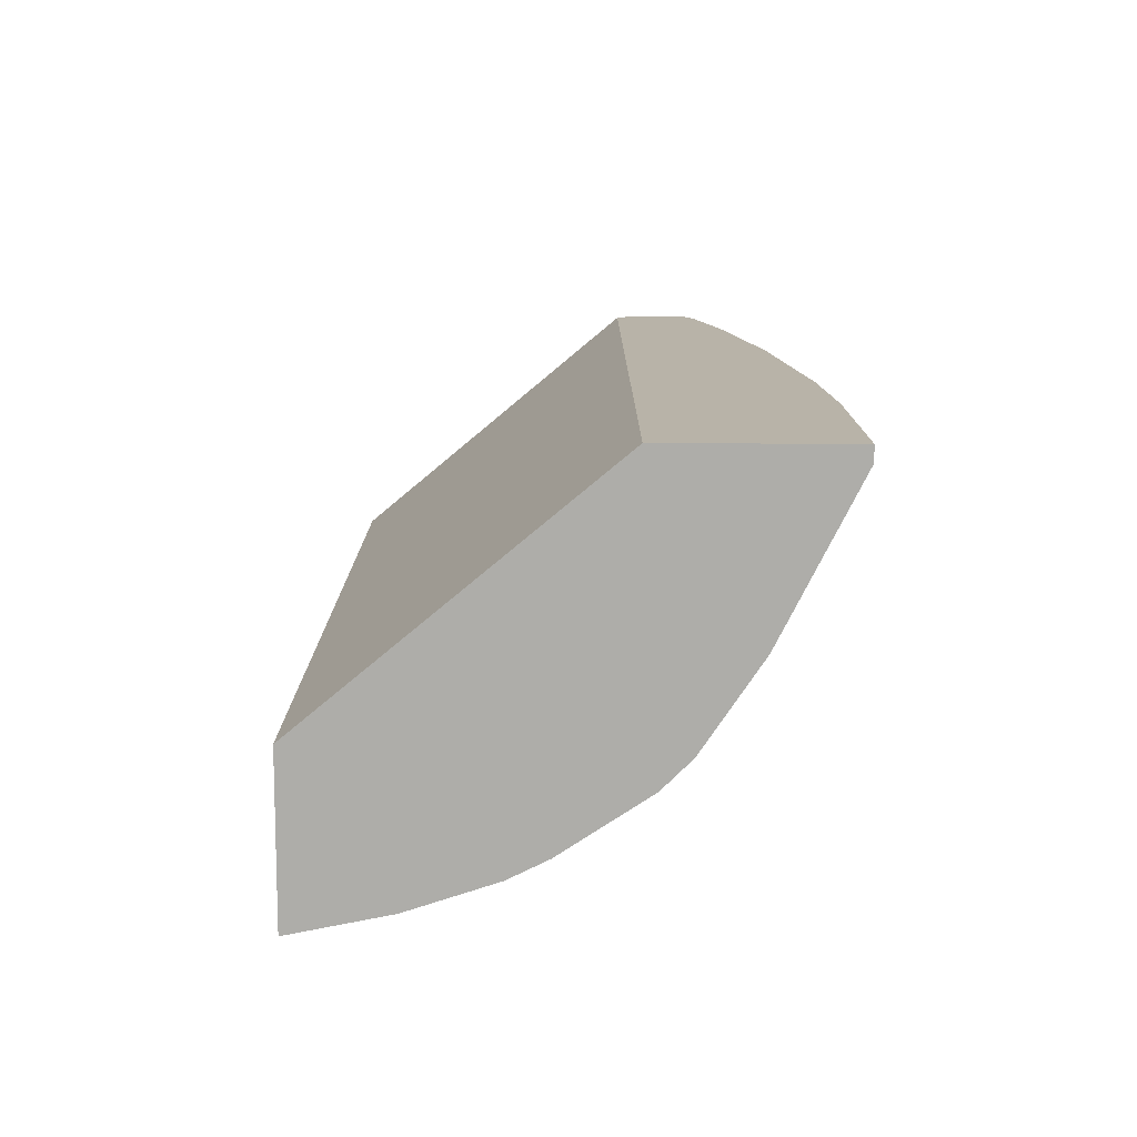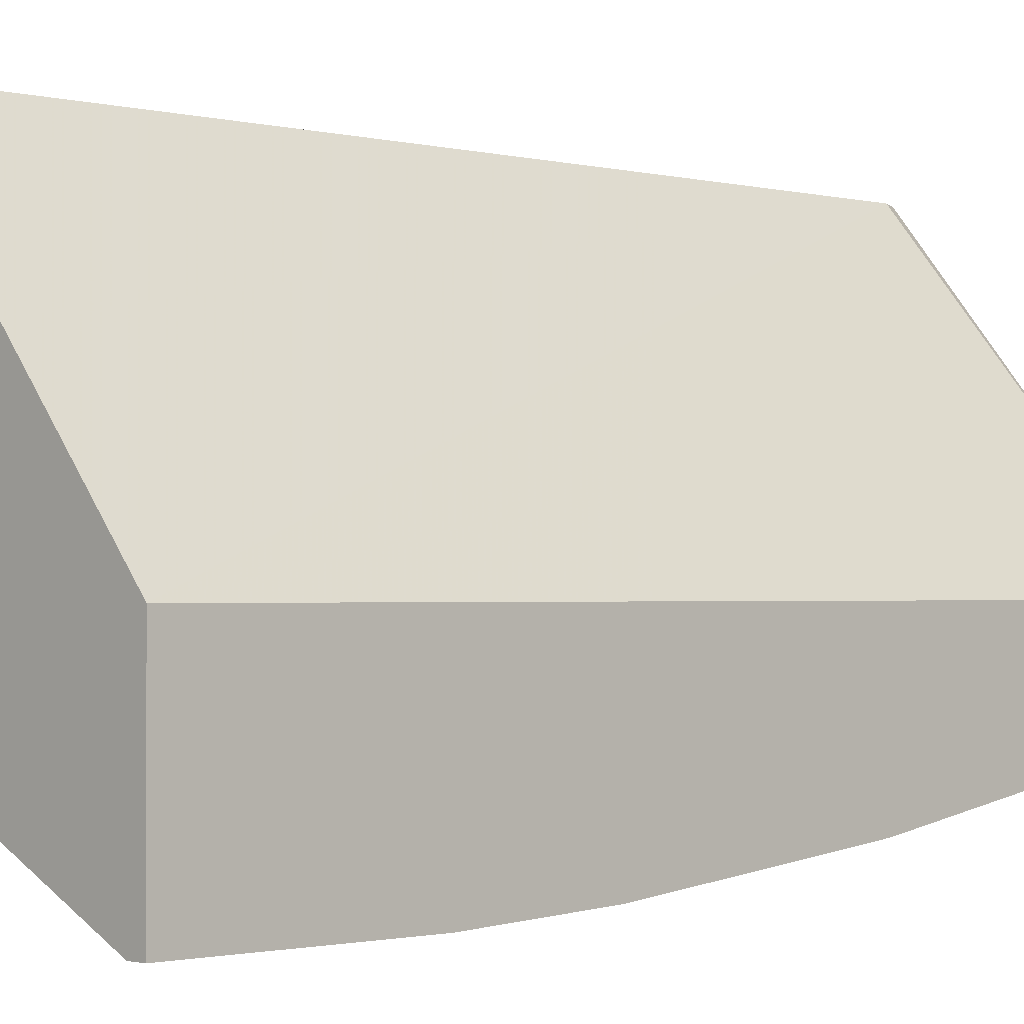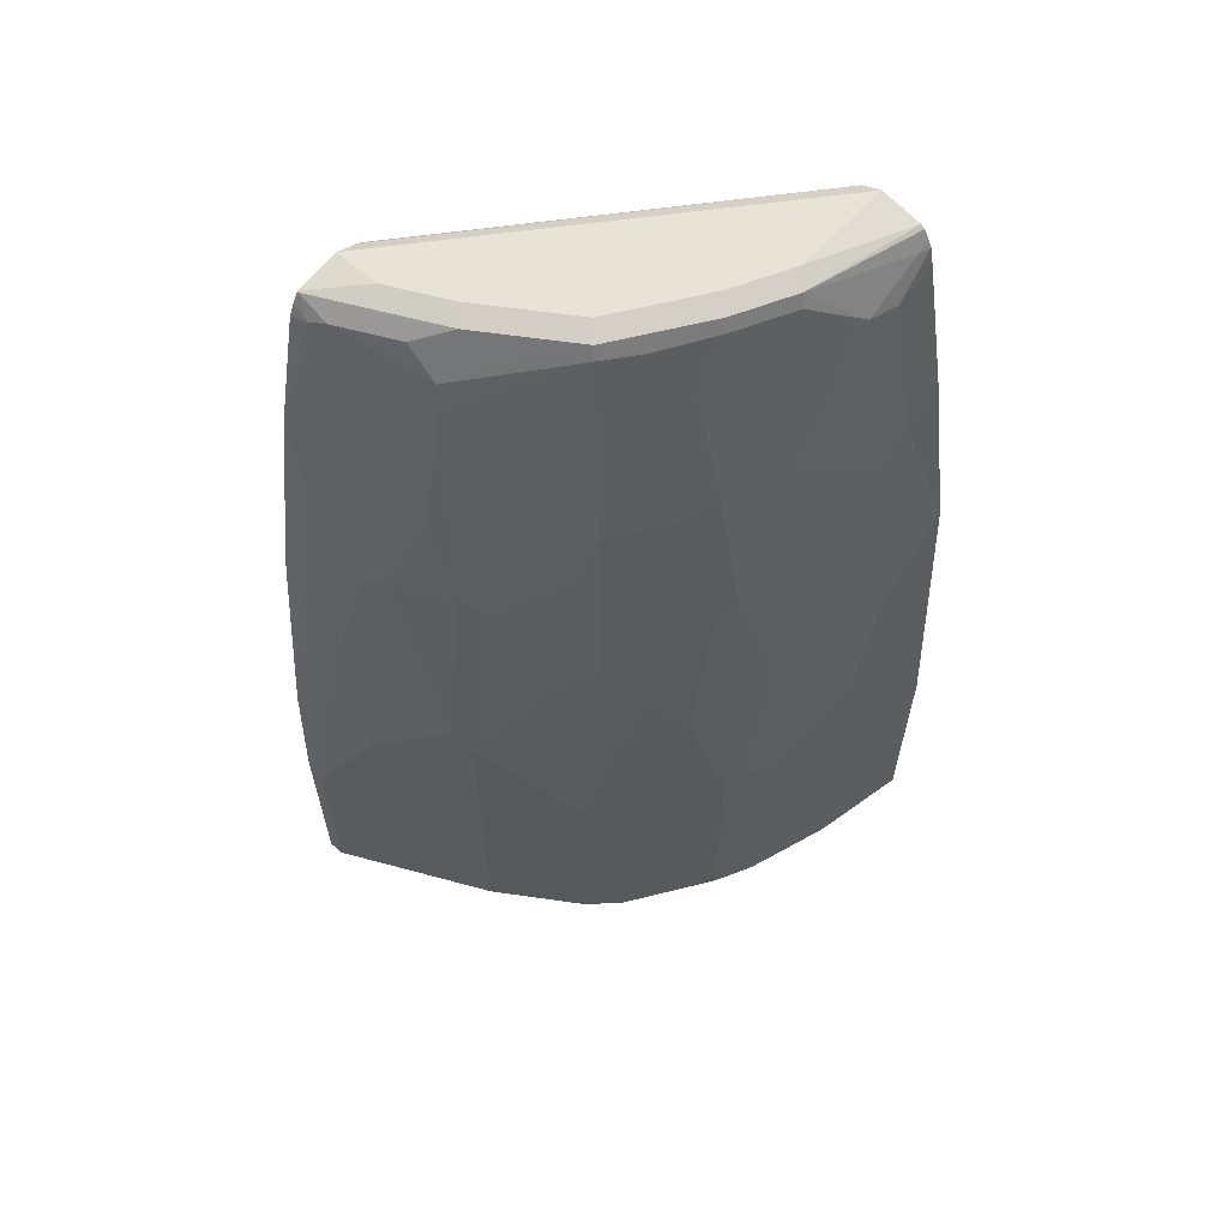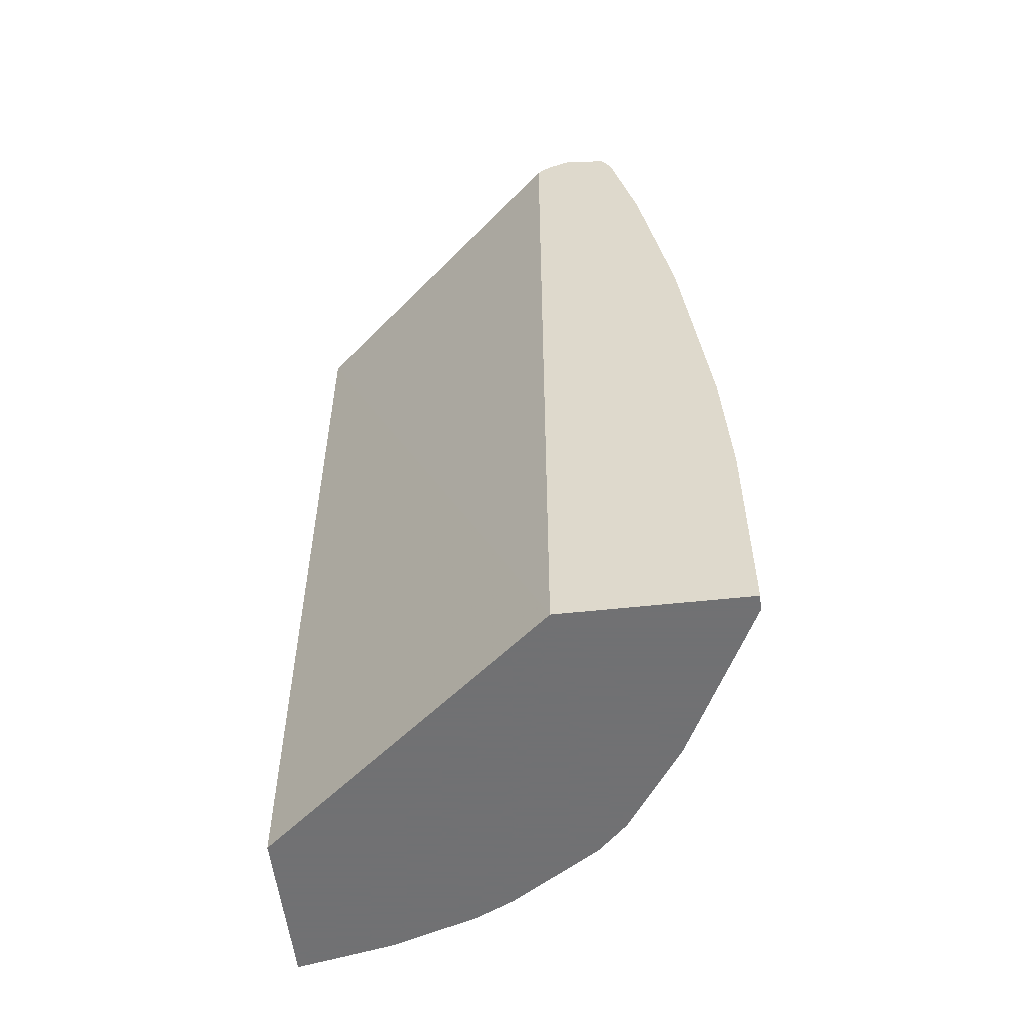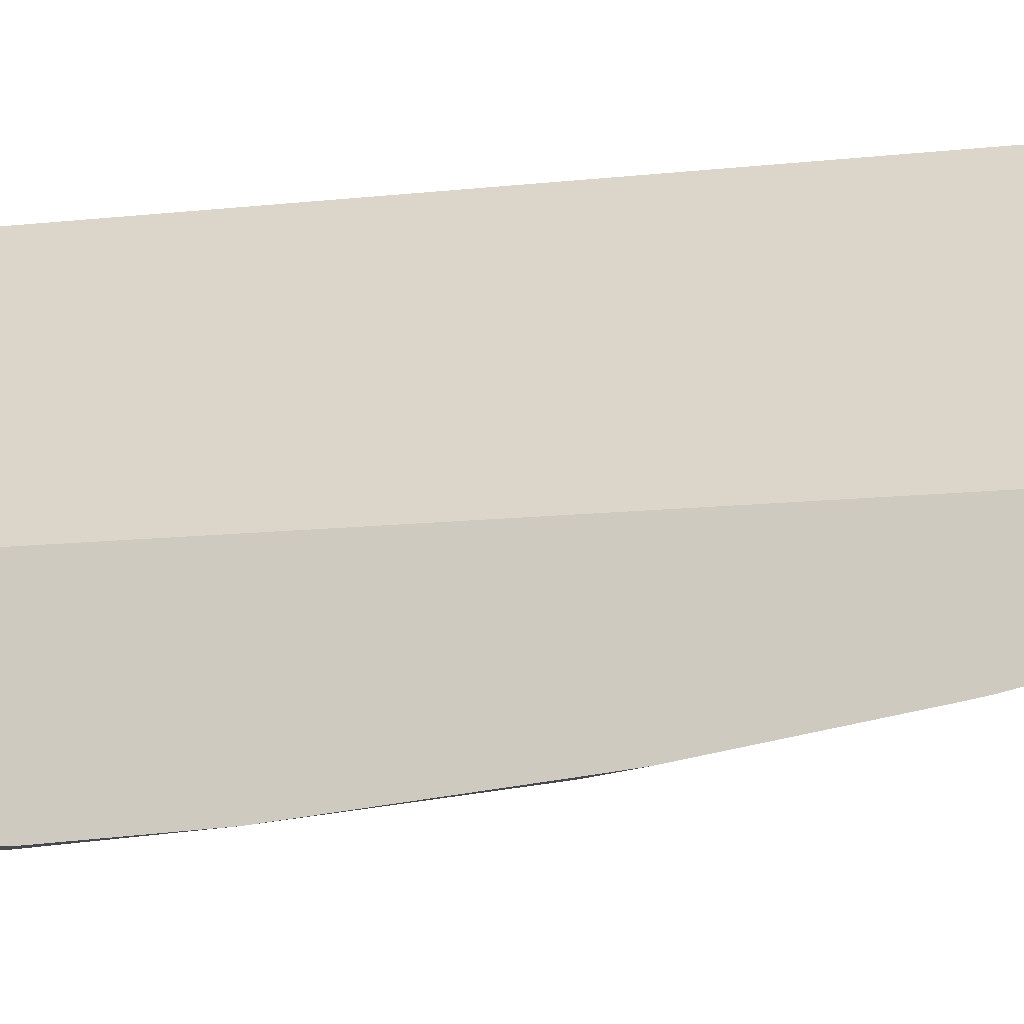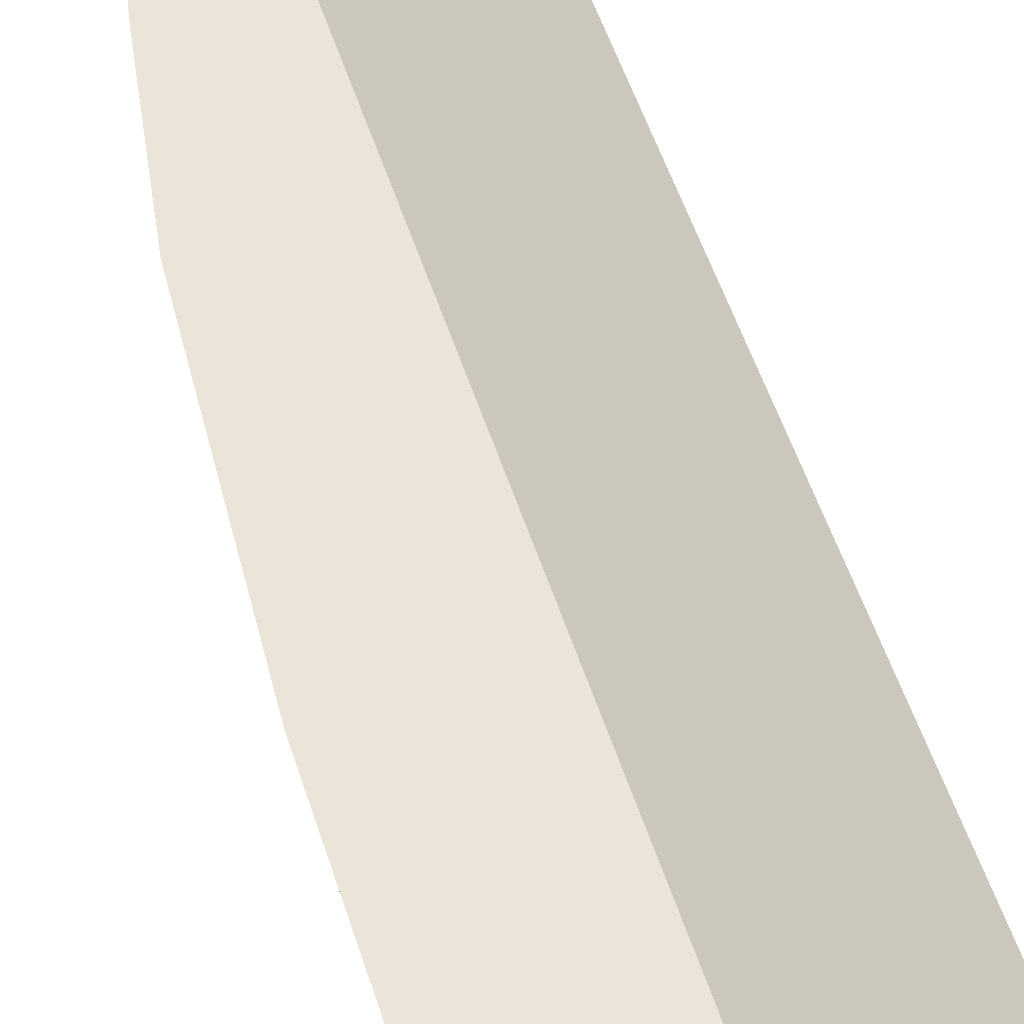
<metadata>
{"format":"obj","ext":"obj","renderer":"f3d","projection":"perspective","resolution":1024,"background":"white","views":[{"elev":-77.1,"azim":89.7,"up":"+Y"},{"elev":-1.3,"azim":45.5,"up":"+Z"},{"elev":61.5,"azim":-138.0,"up":"+Y"},{"elev":-55.3,"azim":96.5,"up":"+Y"},{"elev":-14.1,"azim":103.3,"up":"+Z"},{"elev":59.1,"azim":-18.7,"up":"+Z"}]}
</metadata>
<code>
v -0.4822 0.6544 0.08289
v -0.1539 0.6544 -0.31
v -0.4822 0.6544 -0.03449
v -0.5307 0.645 0.08289
v -0.4592 0.6429 0.08289
v -0.2067 0.6544 -0.31
v -0.1539 0.6438 -0.2861
v -0.1539 0.6463 -0.3605
v -0.4478 0.6544 -0.1034
v -0.4994 0.6458 -0.0517
v -0.5355 0.6418 0.08289
v -0.4548 0.634 0.08289
v -0.1539 0.628 -0.2675
v -0.1539 0.6383 -0.2778
v -0.2756 0.6544 -0.2755
v -0.155 0.6458 -0.3616
v -0.2928 0.6458 -0.2928
v -0.1539 0.6455 -0.362
v -0.3789 0.6544 -0.2066
v -0.465 0.6458 -0.1206
v -0.5052 0.6314 -0.05745
v -0.5425 0.5898 -3.197e-05
v -0.5425 0.6242 0.06884
v -0.5413 0.6318 0.08289
v -0.4478 0.6199 0.08289
v -0.1539 -0.4412 -0.267
v -0.1539 0.6342 -0.3687
v -0.1723 0.6242 -0.3703
v -0.1895 0.6286 -0.3616
v -0.3961 0.6458 -0.2238
v -0.2584 0.6286 -0.3272
v -0.3617 0.6286 -0.2583
v -0.4305 0.6286 -0.1895
v -0.4707 0.6314 -0.1263
v -0.5396 0.5625 -0.02299
v -0.5339 0.5941 -0.01724
v -0.4707 0.5625 -0.1608
v -0.5052 0.4937 -0.1263
v -0.5396 0.4937 -0.05745
v -0.5511 0.5511 -3.197e-05
v -0.5511 0.5855 0.03443
v -0.546 0.6225 0.08289
v -0.4478 -0.4412 0.08289
v -0.1539 -0.4412 -0.4822
v -0.1539 0.622 -0.3749
v -0.1539 0.5018 -0.4027
v -0.1539 0.4903 -0.4053
v -0.1723 0.5855 -0.3788
v -0.1952 0.597 -0.3674
v -0.2756 0.5898 -0.3358
v -0.2928 0.5941 -0.3272
v -0.4018 0.6314 -0.2296
v -0.4363 0.597 -0.1952
v -0.465 0.5941 -0.155
v -0.4592 0.5396 -0.1837
v -0.5052 0.4247 -0.1608
v -0.5396 0.4247 -0.09186
v -0.5511 0.4822 -0.03449
v -0.5855 0.3788 -3.197e-05
v -0.5855 0.4132 0.03443
v -0.5511 0.5995 0.08289
v -0.6442 -0.4412 0.08289
v -0.1539 -0.1882 -0.4822
v -0.1723 -0.4412 -0.4822
v -0.1539 0.468 -0.4093
v -0.1723 0.4132 -0.4133
v -0.1608 0.4937 -0.4019
v -0.2756 0.5511 -0.3444
v -0.2985 0.5625 -0.3329
v -0.3215 0.5396 -0.3215
v -0.4363 0.3903 -0.2641
v -0.4937 0.4018 -0.1837
v -0.5396 0.2526 -0.1608
v -0.5511 0.4132 -0.0689
v -0.5511 0.2411 -0.1378
v -0.62 0.1377 -3.197e-05
v -0.62 0.2206 0.08289
v -0.5855 0.4273 0.08289
v -0.62 -0.4412 -0.03449
v -0.6442 -0.1619 0.08289
v -0.1539 -0.02637 -0.4742
v -0.1723 -0.2067 -0.4822
v -0.2001 -0.4412 -0.4683
v -0.1539 0.2614 -0.4437
v -0.1723 0.2066 -0.4478
v -0.2411 0.2755 -0.4133
v -0.2641 0.287 -0.4019
v -0.2985 0.3903 -0.3674
v -0.333 0.287 -0.3674
v -0.3559 0.2641 -0.3559
v -0.3904 0.2985 -0.3215
v -0.4248 0.3329 -0.287
v -0.4363 0.218 -0.2985
v -0.4592 0.1607 -0.287
v -0.5281 0.2295 -0.1837
v -0.5281 0.02307 -0.2181
v -0.5396 0.04602 -0.1952
v -0.5741 -0.1262 -0.1608
v -0.5741 0.08045 -0.1263
v -0.5855 0.06897 -0.1034
v -0.62 1.119e-05 -0.03449
v -0.5855 -0.4412 -0.1378
v -0.1539 0.2249 -0.4478
v -0.2067 0.1034 -0.4478
v -0.333 0.01149 -0.4019
v -0.2411 -0.06884 -0.4478
v -0.333 -0.4412 -0.4019
v -0.4248 0.1262 -0.3215
v -0.3559 -0.01146 -0.3903
v -0.3904 0.0575 -0.3559
v -0.4592 -0.1492 -0.3215
v -0.4707 -0.05737 -0.2985
v -0.4937 0.09192 -0.2526
v -0.4937 -0.287 -0.287
v -0.5626 -0.1492 -0.1837
v -0.5716 -0.4412 -0.1657
v -0.5855 -0.1377 -0.1378
v -0.31 1.119e-05 -0.4133
v -0.3559 -0.4412 -0.3903
v -0.4592 -0.4412 -0.3215
v -0.4937 -0.4412 -0.287
v -0.5626 -0.4412 -0.1837
f 68 87 88
f 60 77 78
f 62 80 101
f 62 101 79
f 59 74 75
f 64 83 82
f 65 84 85
f 65 85 66
f 66 85 86
f 66 86 67
f 67 86 87
f 67 87 68
f 63 82 81
f 70 92 71
f 69 88 89
f 70 89 90
f 70 90 91
f 70 91 92
f 71 92 93
f 71 93 94
f 71 94 95
f 71 95 72
f 72 95 73
f 73 95 96
f 73 96 97
f 73 97 98
f 68 88 69
f 59 77 60
f 49 68 69
f 59 75 76
f 73 98 99
f 40 58 59
f 40 59 60
f 40 60 41
f 41 60 78
f 41 78 61
f 41 61 42
f 44 64 82
f 44 82 63
f 47 65 66
f 47 66 67
f 47 67 48
f 59 76 77
f 48 67 49
f 50 69 51
f 51 69 52
f 52 69 70
f 52 70 71
f 52 71 53
f 53 71 55
f 55 71 72
f 56 72 73
f 56 73 57
f 57 73 75
f 57 75 74
f 58 74 59
f 49 67 68
f 73 99 75
f 95 113 96
f 75 100 76
f 96 111 114
f 96 114 115
f 96 115 98
f 96 98 97
f 96 113 112
f 98 115 116
f 98 116 117
f 98 117 100
f 98 100 99
f 100 117 101
f 102 117 116
f 104 106 118
f 96 112 111
f 104 118 105
f 105 107 119
f 105 119 109
f 108 110 111
f 109 111 110
f 109 119 120
f 109 120 111
f 111 120 121
f 111 121 114
f 114 121 122
f 114 122 115
f 115 122 116
f 39 74 58
f 105 118 106
f 94 113 95
f 94 112 113
f 94 111 112
f 76 100 101
f 76 101 80
f 76 80 77
f 79 101 117
f 79 117 102
f 81 82 104
f 81 104 85
f 81 85 103
f 82 83 105
f 82 105 106
f 82 106 104
f 83 107 105
f 84 103 85
f 85 104 86
f 86 104 87
f 87 89 88
f 87 104 105
f 87 105 89
f 89 105 109
f 89 109 90
f 90 108 93
f 90 93 91
f 90 109 110
f 90 110 108
f 91 93 92
f 93 108 94
f 94 108 111
f 75 99 100
f 39 57 74
f 69 89 70
f 38 56 39
f 2 46 45
f 2 45 27
f 2 18 8
f 2 8 6
f 3 9 20
f 3 20 10
f 3 10 4
f 4 10 11
f 5 12 13
f 5 13 14
f 5 14 7
f 6 8 16
f 2 47 46
f 6 16 17
f 8 18 16
f 9 19 20
f 10 20 21
f 10 21 22
f 10 22 23
f 10 23 11
f 11 23 24
f 12 25 13
f 13 25 26
f 15 17 19
f 16 18 27
f 16 27 28
f 6 17 15
f 2 65 47
f 2 84 65
f 2 103 84
f 1 2 6
f 1 6 15
f 1 15 19
f 1 19 9
f 1 9 3
f 1 3 4
f 1 4 11
f 1 11 24
f 1 24 42
f 1 42 61
f 1 61 78
f 1 78 77
f 1 77 80
f 1 80 62
f 1 62 43
f 1 43 25
f 1 25 12
f 1 12 5
f 1 5 2
f 2 5 7
f 2 7 14
f 2 14 13
f 2 13 26
f 2 26 44
f 2 44 63
f 2 63 81
f 2 81 103
f 16 28 29
f 16 29 17
f 2 27 18
f 17 29 31
f 26 83 64
f 26 64 44
f 27 45 28
f 28 45 46
f 28 46 47
f 28 47 48
f 28 48 49
f 28 49 69
f 28 69 50
f 28 50 29
f 29 50 51
f 29 51 31
f 30 32 52
f 30 52 33
f 31 51 32
f 32 51 52
f 33 52 53
f 33 53 37
f 33 37 54
f 33 54 34
f 34 54 37
f 35 39 58
f 35 58 40
f 17 30 19
f 37 55 72
f 37 72 56
f 37 56 38
f 26 107 83
f 26 119 107
f 37 53 55
f 26 121 120
f 26 120 119
f 17 31 32
f 19 30 20
f 20 30 33
f 20 33 34
f 20 34 21
f 21 35 36
f 21 36 22
f 21 34 37
f 21 37 38
f 21 38 39
f 39 56 57
f 21 39 35
f 17 32 30
f 22 35 40
f 26 116 122
f 26 122 121
f 26 102 116
f 22 36 35
f 26 62 79
f 26 79 102
f 25 43 26
f 23 41 42
f 23 42 24
f 22 41 23
f 22 40 41
f 26 43 62

</code>
